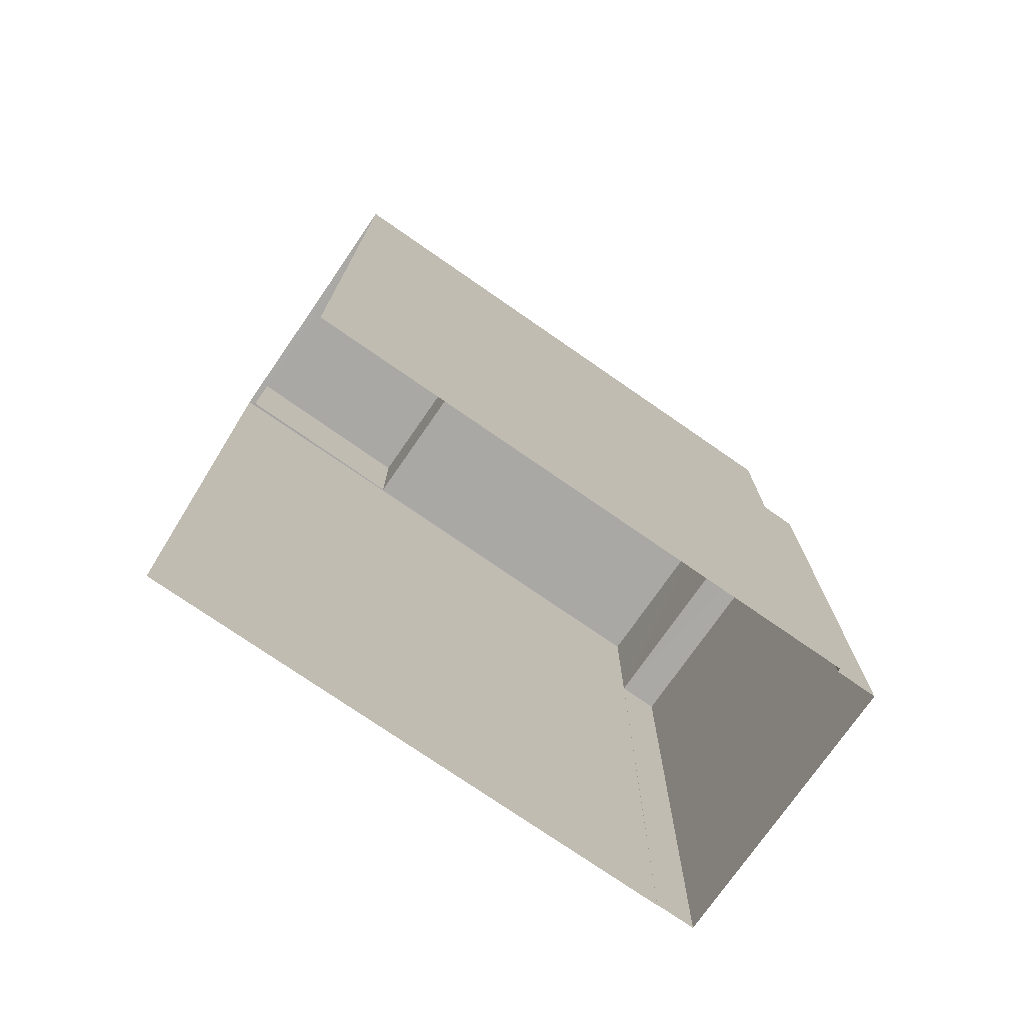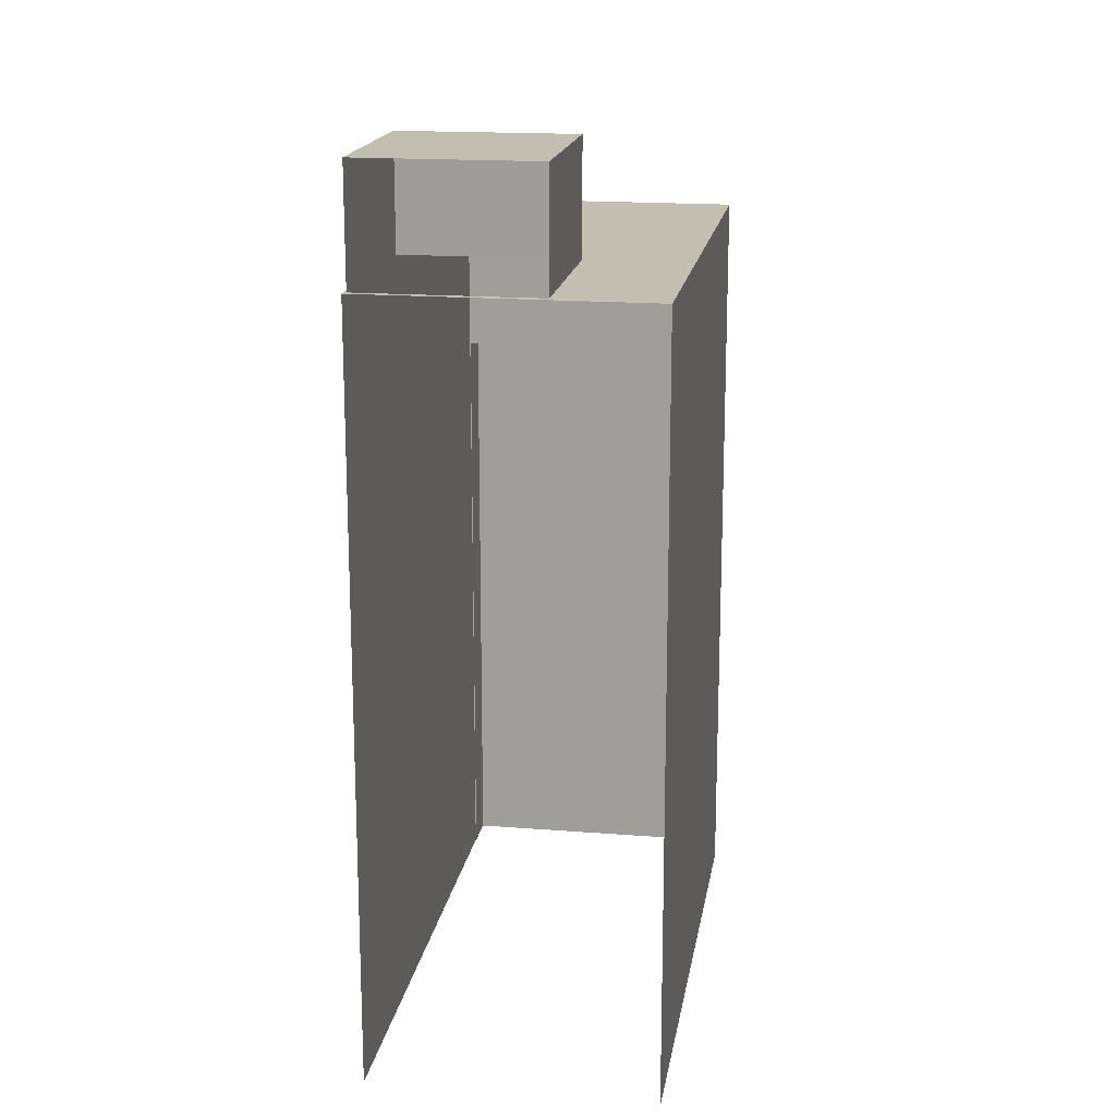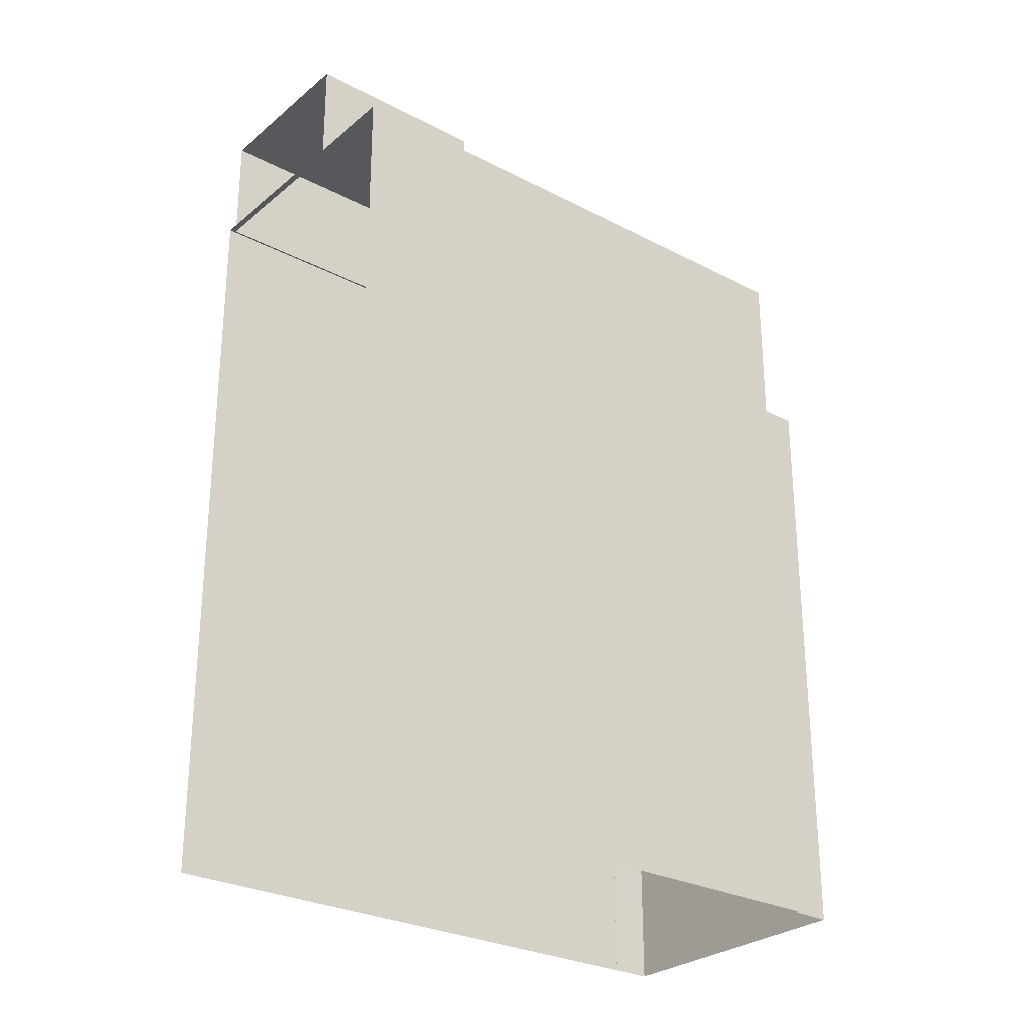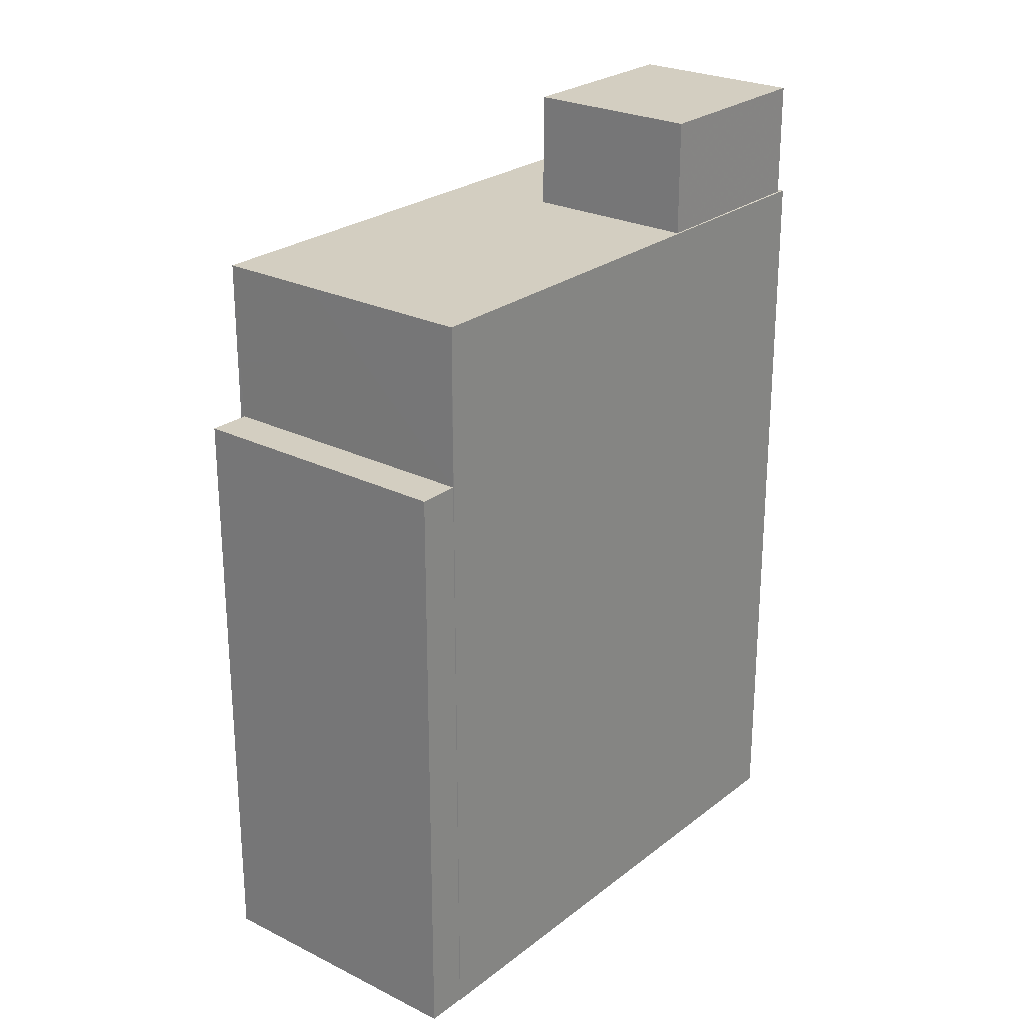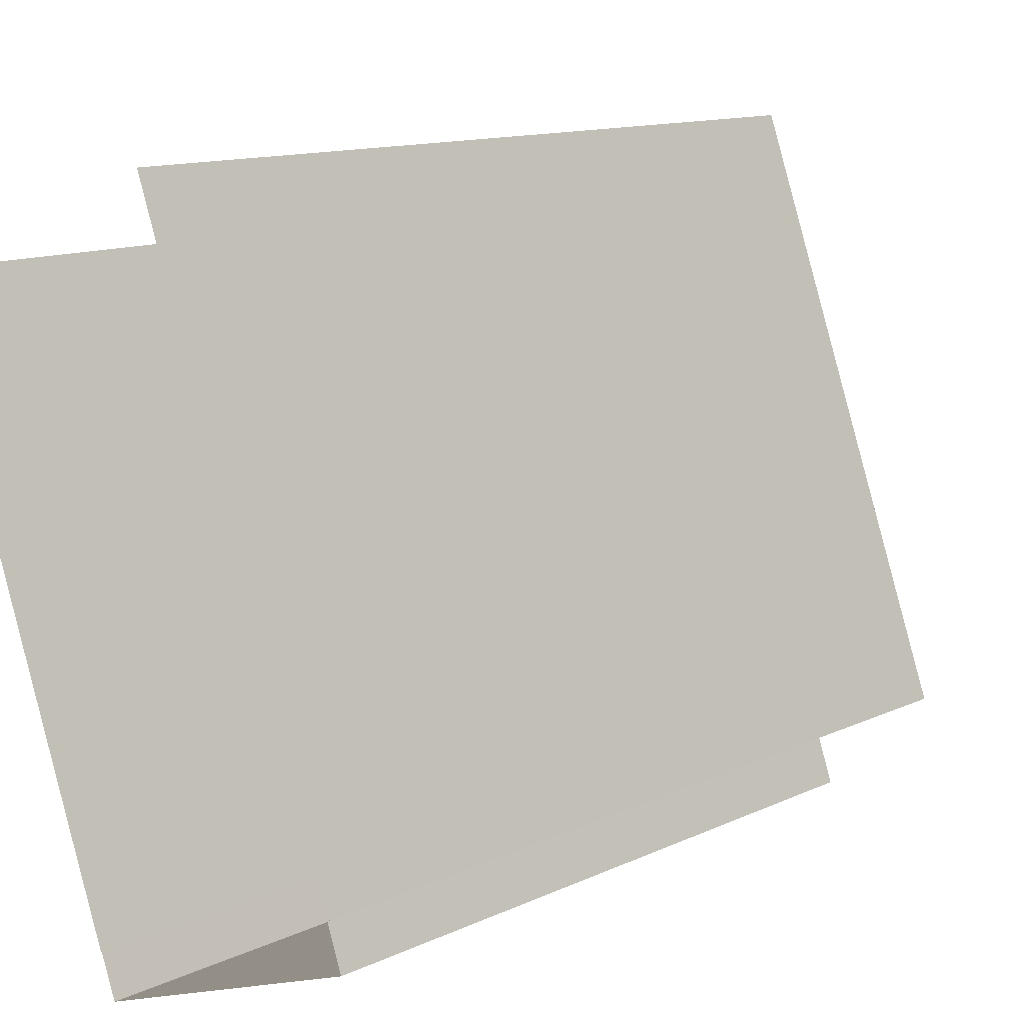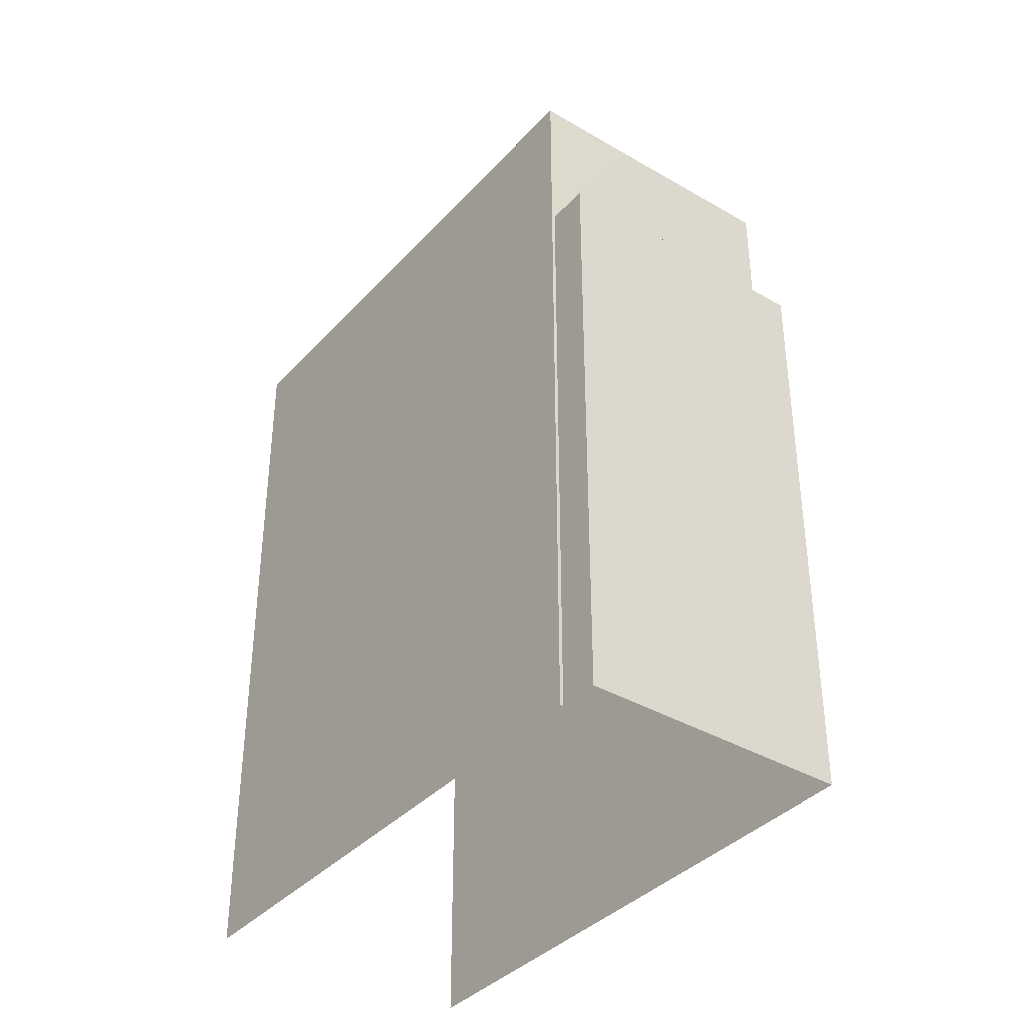
<metadata>
{"format":"obj","ext":"obj","renderer":"f3d","projection":"perspective","resolution":1024,"background":"white","views":[{"elev":-75.2,"azim":-144.7,"up":"+Z"},{"elev":17.3,"azim":169.0,"up":"+Z"},{"elev":-27.7,"azim":-148.5,"up":"+Z"},{"elev":25.1,"azim":19.0,"up":"+Z"},{"elev":12.5,"azim":-137.4,"up":"+Y"},{"elev":-37.6,"azim":-56.7,"up":"+Z"}]}
</metadata>
<code>
v -2.245e+05 -1.277e+05 15.13
v -2.245e+05 -1.277e+05 15.13
v -2.245e+05 -1.277e+05 15.13
v -2.245e+05 -1.277e+05 15.13
v -2.245e+05 -1.277e+05 15.13
v -2.245e+05 -1.277e+05 15.13
v -2.245e+05 -1.277e+05 15.13
v -2.245e+05 -1.277e+05 15.13
v -2.245e+05 -1.277e+05 37.24
v -2.245e+05 -1.277e+05 37.24
v -2.245e+05 -1.277e+05 37.24
v -2.245e+05 -1.277e+05 37.24
v -2.245e+05 -1.277e+05 34.33
v -2.245e+05 -1.277e+05 34.33
v -2.245e+05 -1.277e+05 34.33
v -2.245e+05 -1.277e+05 34.33
v -2.245e+05 -1.277e+05 34.33
v -2.245e+05 -1.277e+05 34.33
v -2.245e+05 -1.277e+05 34.33
v -2.245e+05 -1.277e+05 34.33
v -2.245e+05 -1.277e+05 34.33
v -2.245e+05 -1.277e+05 34.33
v -2.245e+05 -1.277e+05 30.28
v -2.245e+05 -1.277e+05 30.28
v -2.245e+05 -1.277e+05 30.28
v -2.245e+05 -1.277e+05 30.28
f 1 2 3
f 4 1 3
f 2 5 6
f 3 6 7
f 7 6 8
f 2 6 3
f 20 9 12
f 22 20 12
f 1 21 2
f 2 21 15
f 19 21 1
f 9 10 11
f 12 9 11
f 13 14 15
f 14 13 16
f 17 18 16
f 19 20 21
f 15 21 22
f 18 17 19
f 15 22 13
f 16 13 17
f 21 20 22
f 19 17 20
f 23 24 25
f 23 26 24
f 5 23 6
f 14 23 5
f 4 3 26
f 4 26 18
f 23 16 26
f 26 16 18
f 14 16 23
f 17 10 9
f 20 17 9
f 15 14 5
f 2 15 5
f 24 7 8
f 25 24 8
f 13 12 11
f 13 22 12
f 23 25 8
f 6 23 8
f 19 1 4
f 18 19 4
f 13 11 10
f 17 13 10
f 3 7 24
f 26 3 24

</code>
